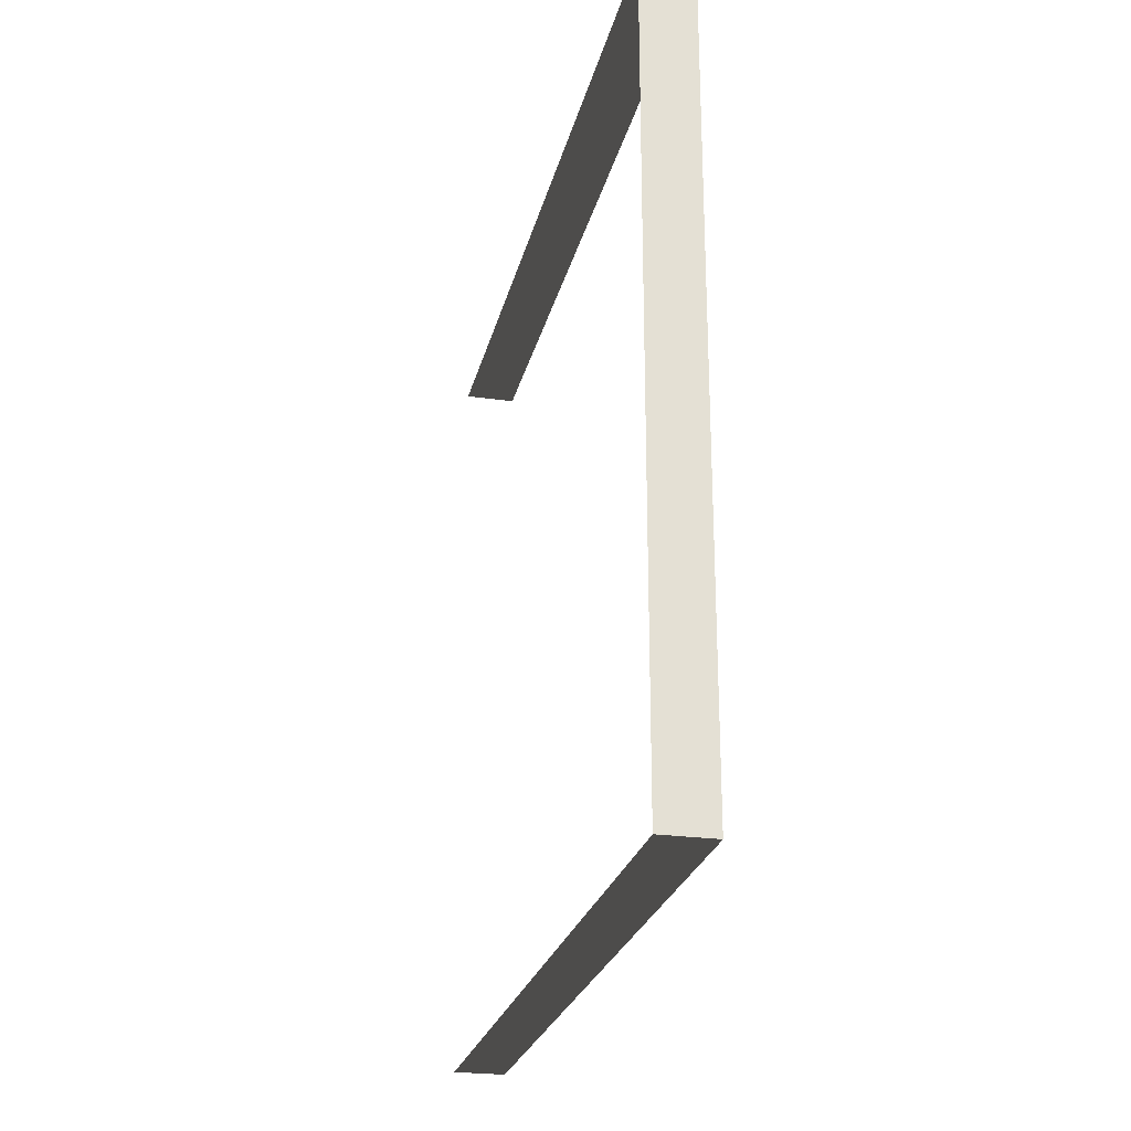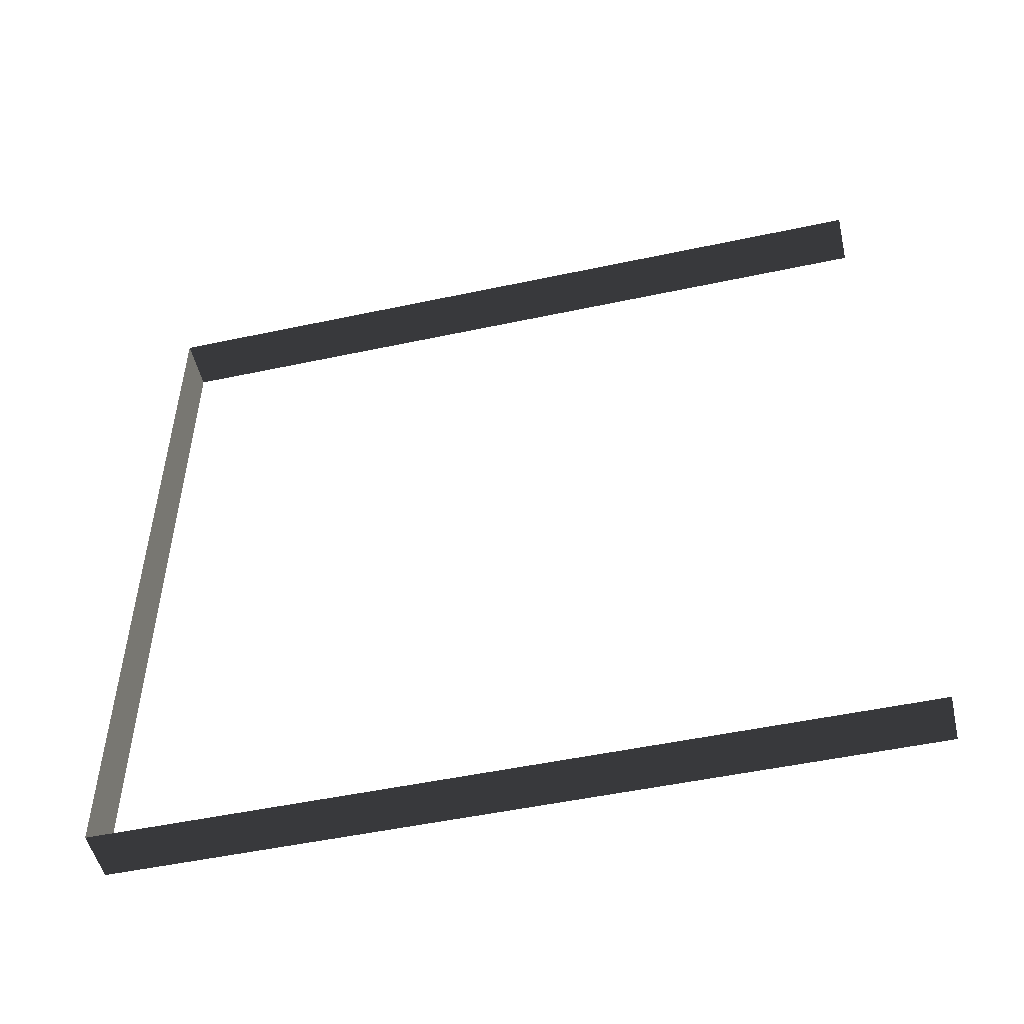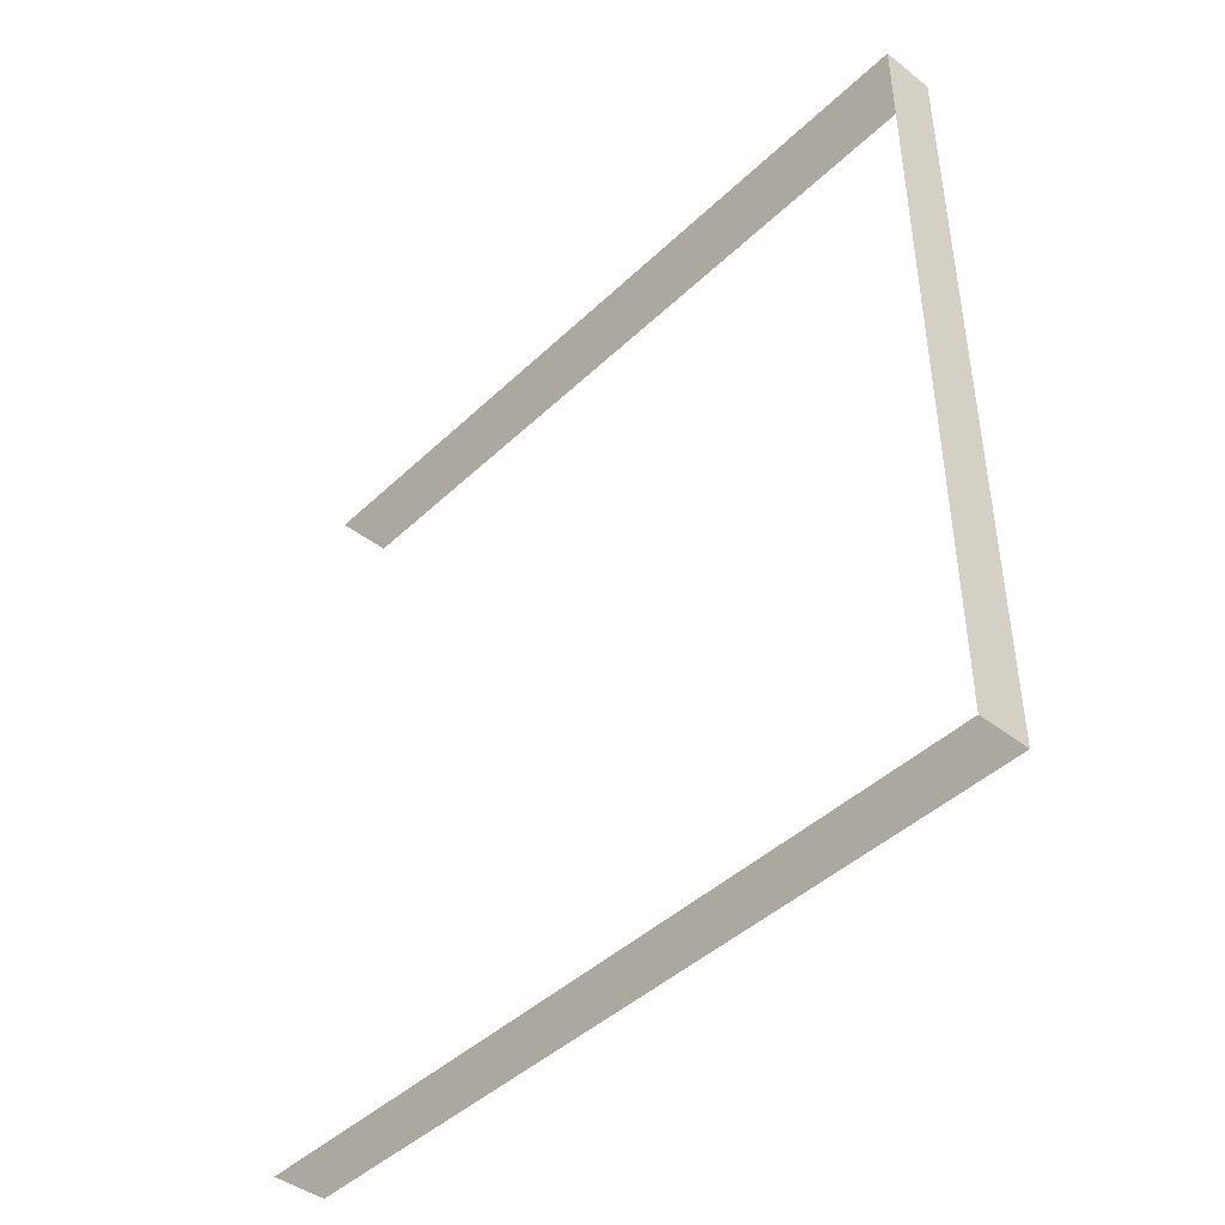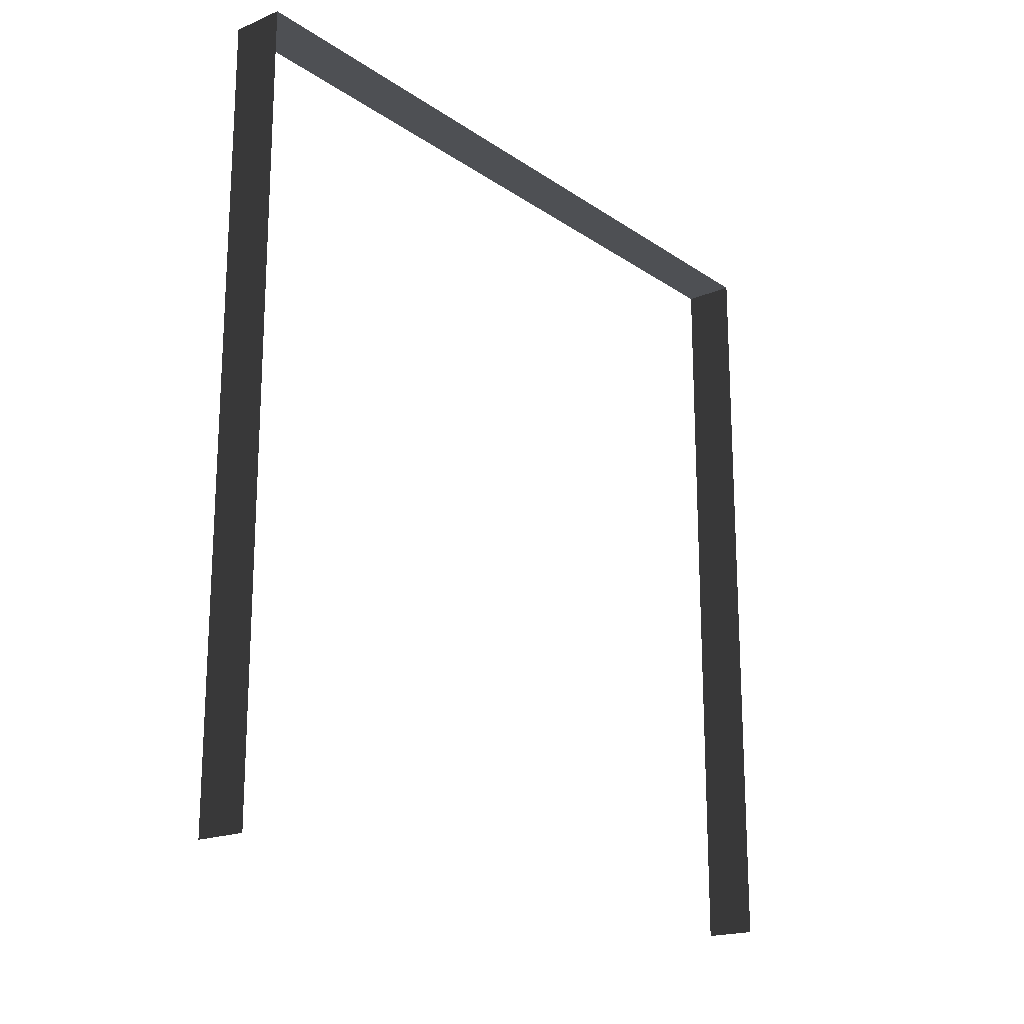
<metadata>
{"format":"obj","ext":"obj","renderer":"f3d","projection":"perspective","resolution":1024,"background":"white","views":[{"elev":-25.0,"azim":167.1,"up":"+Z"},{"elev":-51.0,"azim":-76.9,"up":"+Z"},{"elev":-44.0,"azim":137.8,"up":"+Z"},{"elev":-19.0,"azim":38.4,"up":"+Y"}]}
</metadata>
<code>
v -0.2 3 3
v 2.298e-06 3 -3.994e-06
v 2.226e-06 3 3
v -0.2 3 -3.201e-06
v -0.2 3 -3.201e-06
v 2.298e-06 9.7e-09 -3.994e-06
v 2.298e-06 3 -3.994e-06
v -0.2 9.7e-09 -3.201e-06
v 2.226e-06 3 3
v -0.2 -2.09e-07 3
v -0.2 3 3
v 2.226e-06 -2.09e-07 3
g wall14_10375_1041
f 1 3 2
f 2 4 1
f 5 7 6
f 6 8 5
f 9 11 10
f 10 12 9

</code>
